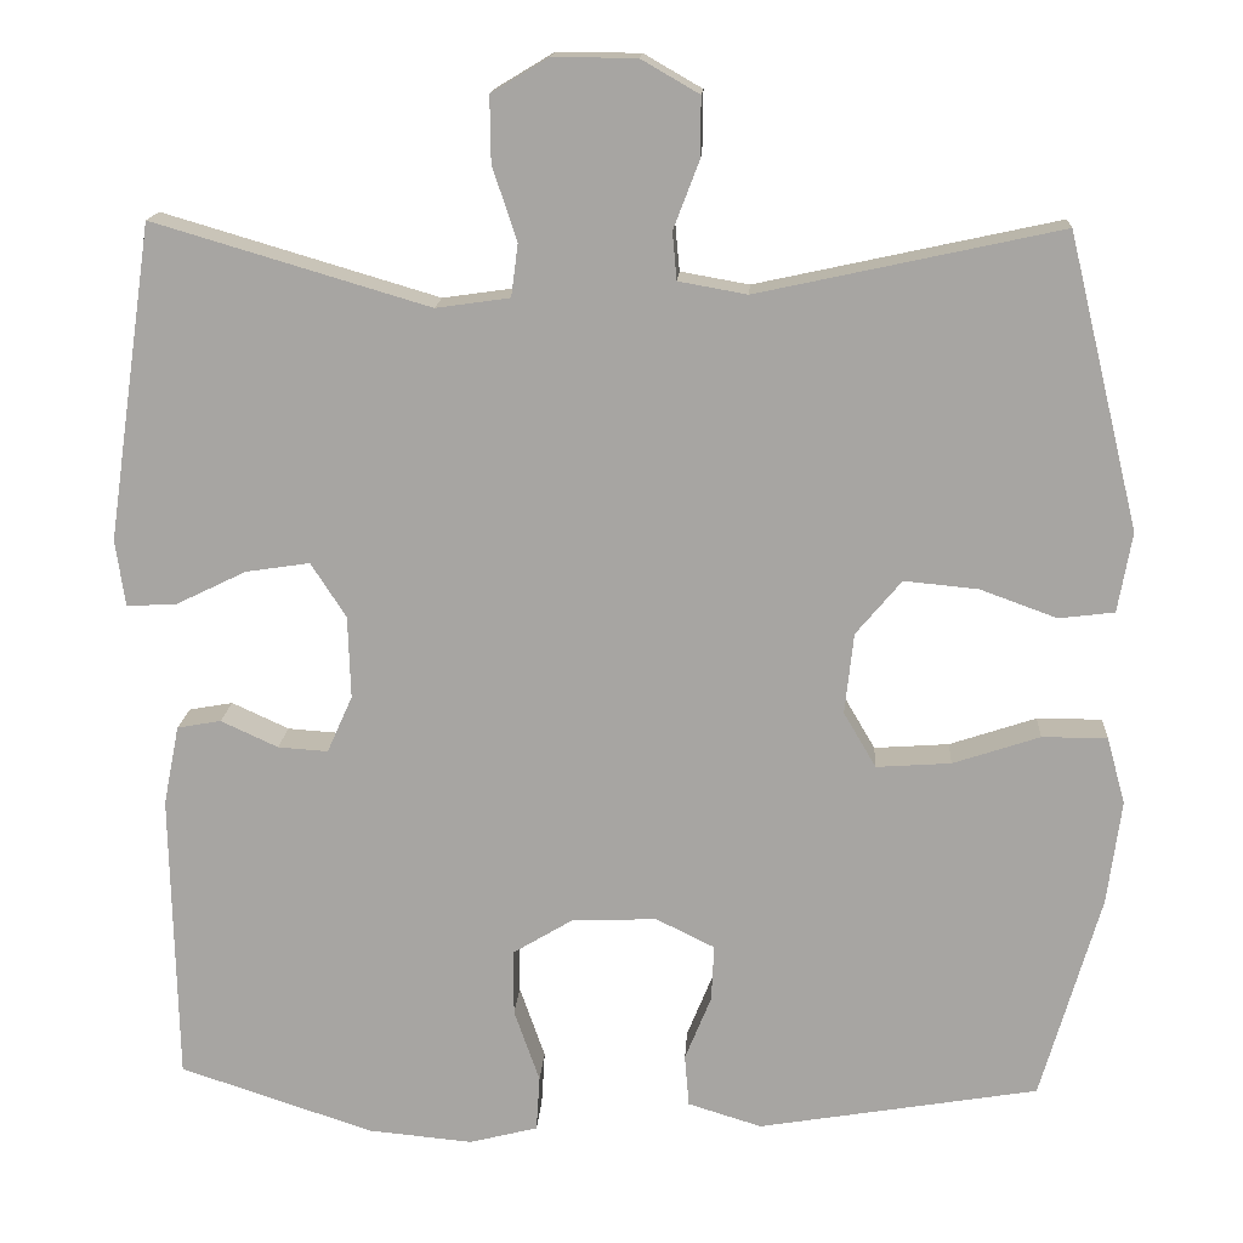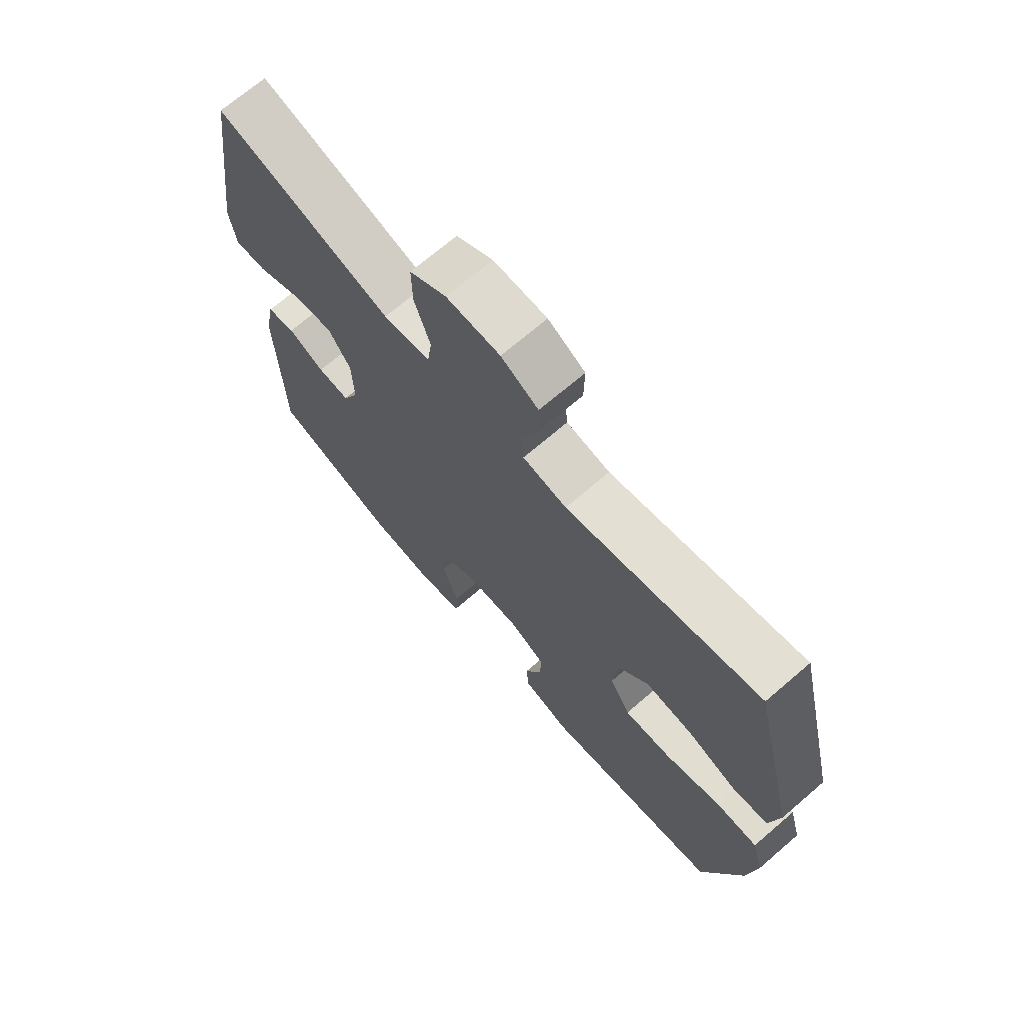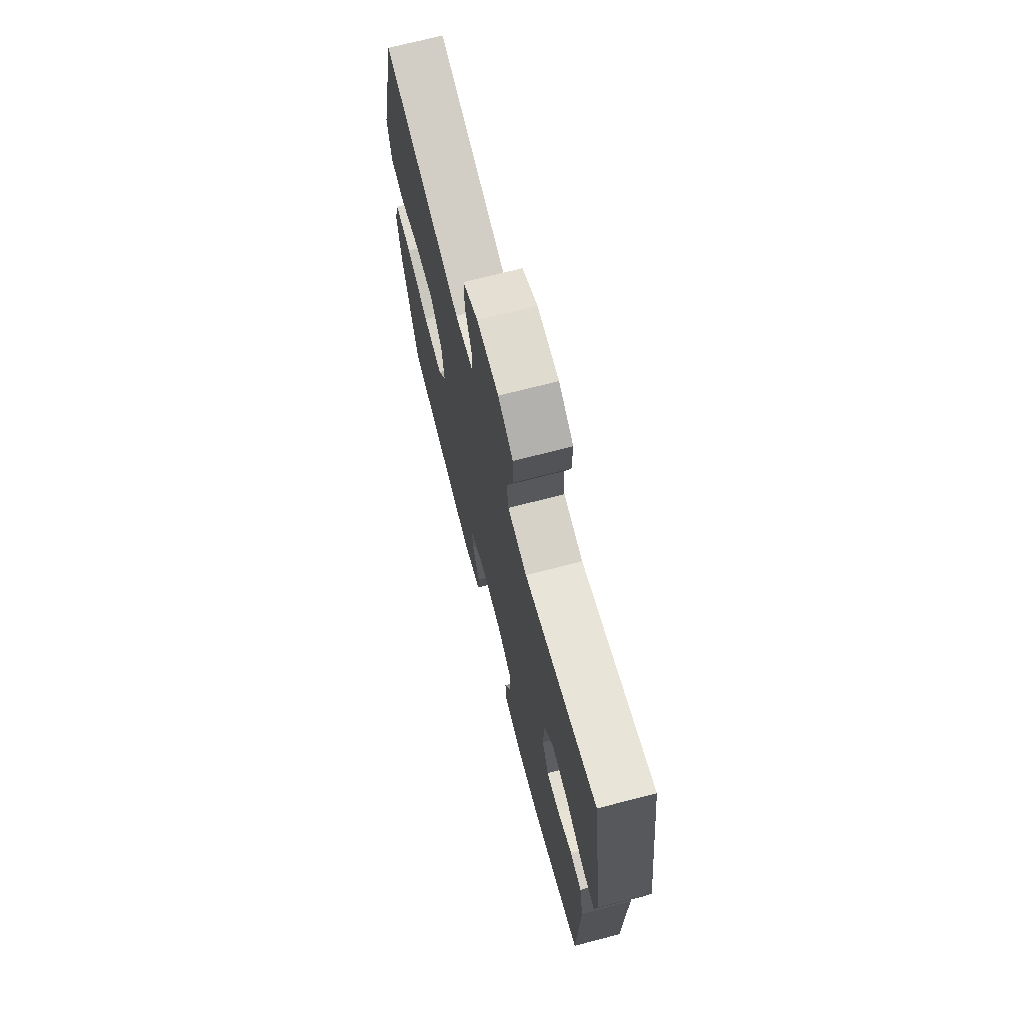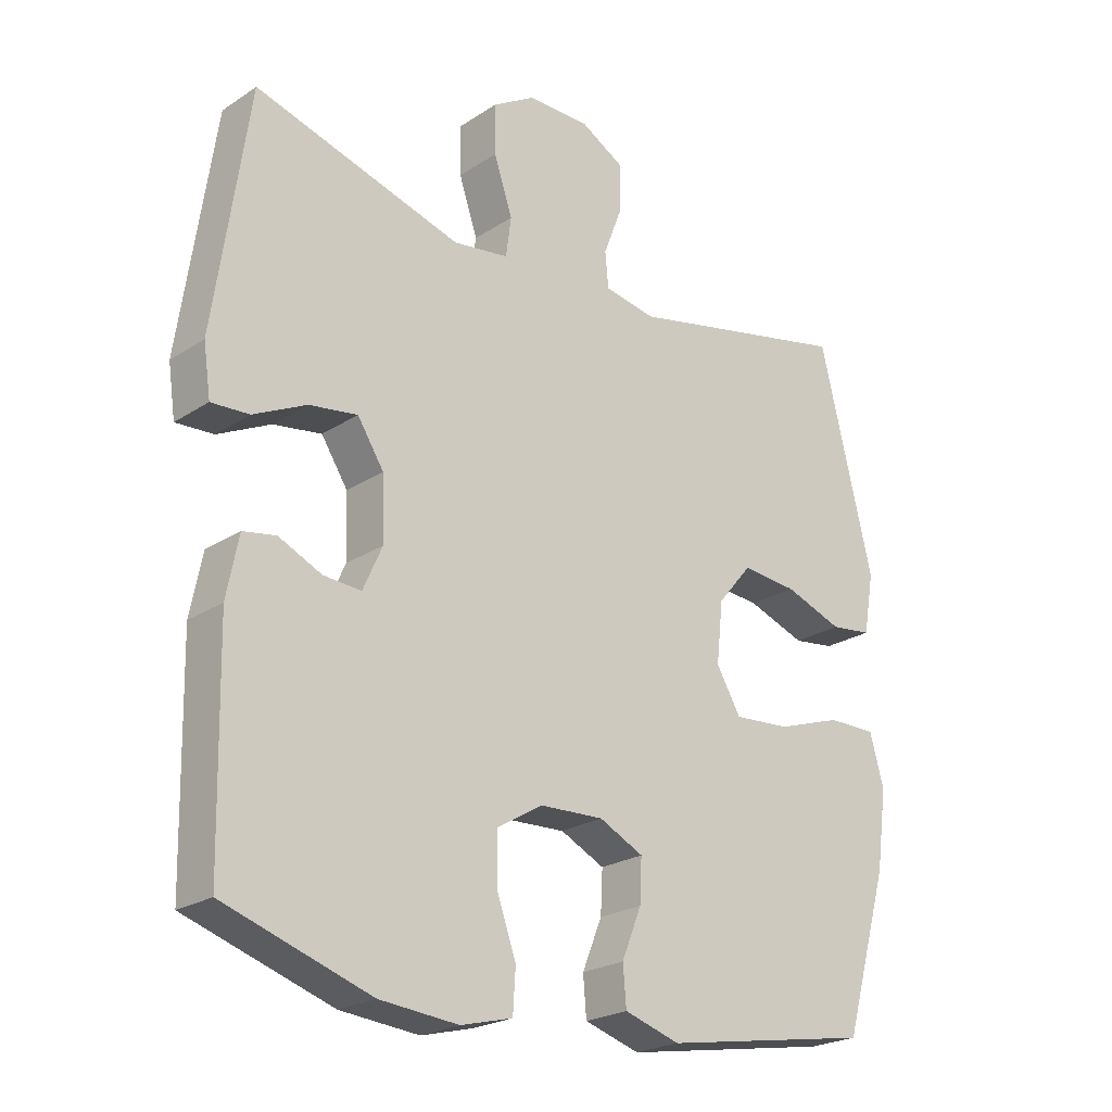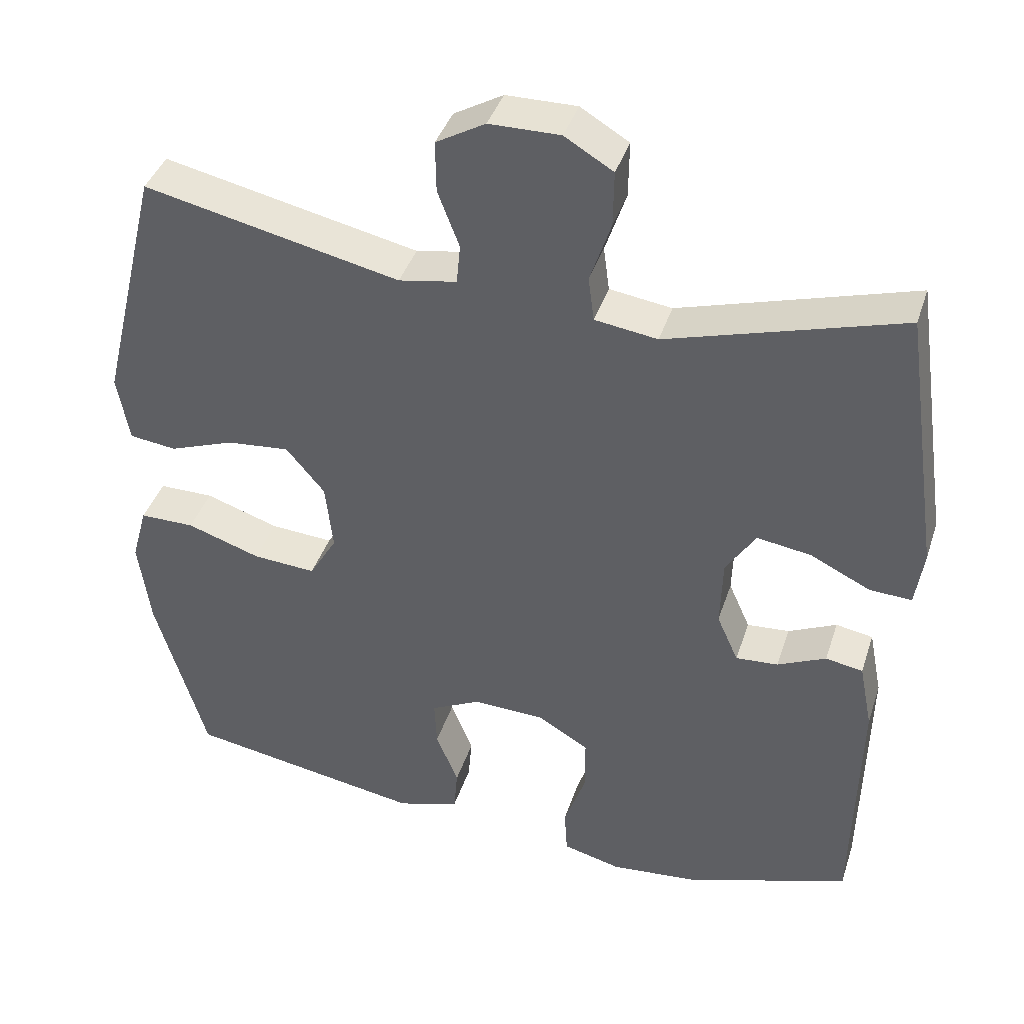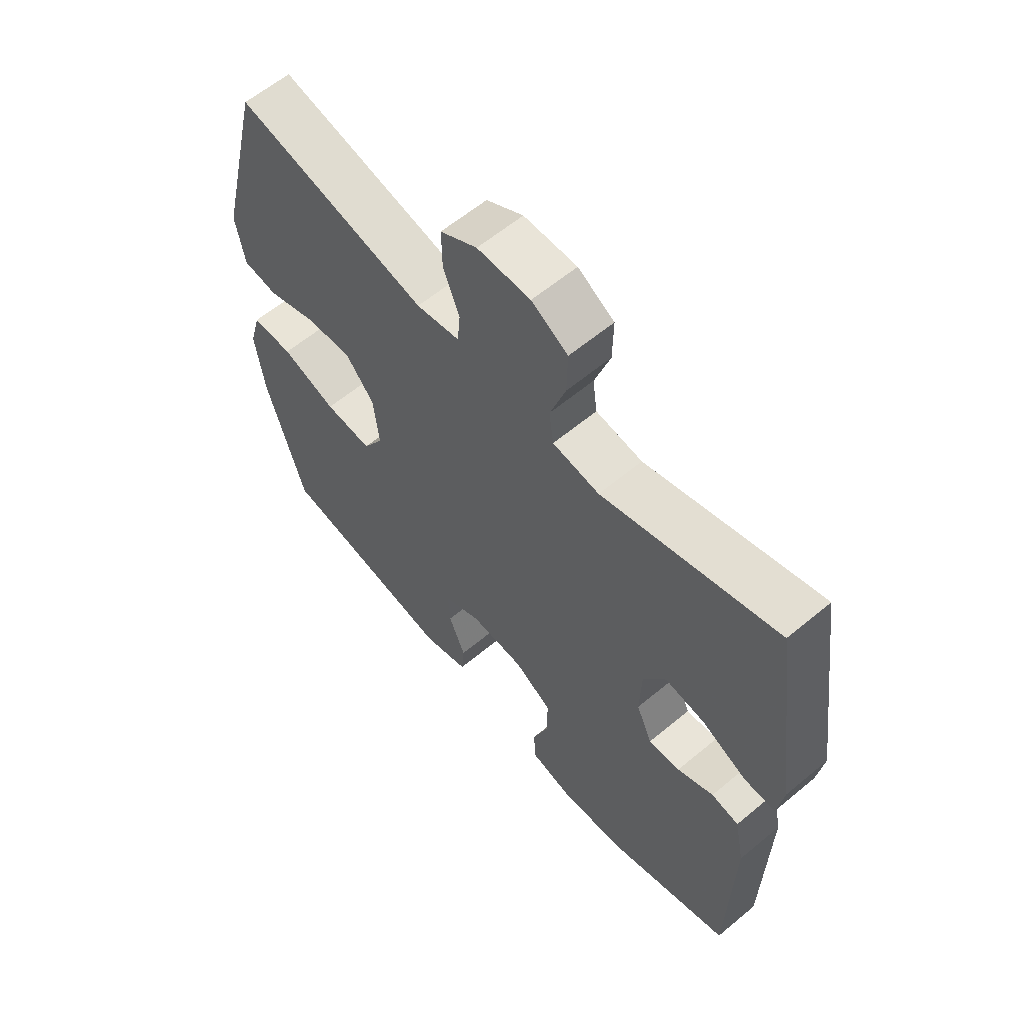
<metadata>
{"format":"obj","ext":"obj","renderer":"f3d","projection":"perspective","resolution":1024,"background":"white","views":[{"elev":15.5,"azim":-176.5,"up":"+Z"},{"elev":70.4,"azim":-130.6,"up":"+Z"},{"elev":71.0,"azim":75.5,"up":"+Z"},{"elev":-23.0,"azim":137.9,"up":"+Z"},{"elev":40.2,"azim":17.4,"up":"+Z"},{"elev":60.8,"azim":49.6,"up":"+Z"}]}
</metadata>
<code>
v -0.5 0.07 -0.5
v -0.568 0.07 -0.265
v -0.584 0.07 -0.146
v -0.563 0.07 -0.07
v -0.489 0.07 -0.07
v -0.39 0.07 -0.103
v -0.305 0.07 -0.109
v -0.268 0.07 -0.046
v -0.278 0.07 0.046
v -0.33 0.07 0.108
v -0.414 0.07 0.1
v -0.502 0.07 0.068
v -0.565 0.07 0.076
v -0.581 0.07 0.167
v -0.5 0.07 0.5
v -0.156 0.07 0.425
v -0.078 0.07 0.439
v -0.073 0.07 0.493
v -0.102 0.07 0.569
v -0.103 0.07 0.638
v -0.037 0.07 0.676
v 0.058 0.07 0.677
v 0.123 0.07 0.638
v 0.122 0.07 0.563
v 0.094 0.07 0.479
v 0.102 0.07 0.419
v 0.186 0.07 0.407
v 0.5 0.07 0.5
v 0.552 0.07 0.141
v 0.541 0.07 0.065
v 0.484 0.07 0.068
v 0.404 0.07 0.107
v 0.331 0.07 0.118
v 0.291 0.07 0.056
v 0.288 0.07 -0.038
v 0.317 0.07 -0.103
v 0.374 0.07 -0.099
v 0.439 0.07 -0.069
v 0.489 0.07 -0.078
v 0.507 0.07 -0.169
v 0.5 0.07 -0.5
v 0.279 0.07 -0.573
v 0.16 0.07 -0.584
v 0.082 0.07 -0.564
v 0.078 0.07 -0.501
v 0.107 0.07 -0.418
v 0.107 0.07 -0.343
v 0.039 0.07 -0.302
v -0.058 0.07 -0.298
v -0.125 0.07 -0.331
v -0.122 0.07 -0.395
v -0.092 0.07 -0.469
v -0.097 0.07 -0.528
v -0.181 0.07 -0.554
v -0.5 0 -0.5
v -0.568 0 -0.265
v -0.584 0 -0.146
v -0.563 0 -0.07
v -0.489 0 -0.07
v -0.39 0 -0.103
v -0.305 0 -0.109
v -0.268 0 -0.046
v -0.278 0 0.046
v -0.33 0 0.108
v -0.414 0 0.1
v -0.502 0 0.068
v -0.565 0 0.076
v -0.581 0 0.167
v -0.5 0 0.5
v -0.156 0 0.425
v -0.078 0 0.439
v -0.073 0 0.493
v -0.102 0 0.569
v -0.103 0 0.638
v -0.037 0 0.676
v 0.058 0 0.677
v 0.123 0 0.638
v 0.122 0 0.563
v 0.094 0 0.479
v 0.102 0 0.419
v 0.186 0 0.407
v 0.5 0 0.5
v 0.552 0 0.141
v 0.541 0 0.065
v 0.484 0 0.068
v 0.404 0 0.107
v 0.331 0 0.118
v 0.291 0 0.056
v 0.288 0 -0.038
v 0.317 0 -0.103
v 0.374 0 -0.099
v 0.439 0 -0.069
v 0.489 0 -0.078
v 0.507 0 -0.169
v 0.5 0 -0.5
v 0.279 0 -0.573
v 0.16 0 -0.584
v 0.082 0 -0.564
v 0.078 0 -0.501
v 0.107 0 -0.418
v 0.107 0 -0.343
v 0.039 0 -0.302
v -0.058 0 -0.298
v -0.125 0 -0.331
v -0.122 0 -0.395
v -0.092 0 -0.469
v -0.097 0 -0.528
v -0.181 0 -0.554
f 4 5 6
f 3 4 6
f 2 3 6
f 1 2 6
f 54 1 6
f 53 54 6
f 52 53 6
f 51 52 6
f 50 51 6 7
f 49 50 7 8
f 48 49 8 9
f 47 48 9 10
f 44 45 46
f 43 44 46
f 42 43 46
f 41 42 46
f 40 41 46
f 39 40 46
f 38 39 46
f 37 38 46
f 36 37 46 47
f 35 36 47 10
f 30 31 32
f 29 30 32
f 28 29 32
f 27 28 32
f 26 27 32 33
f 23 24 25
f 22 23 25
f 21 22 25
f 20 21 25
f 19 20 25
f 18 19 25
f 17 18 25 26
f 26 33 34
f 17 26 34
f 16 17 34
f 14 15 16
f 13 14 16
f 12 13 16
f 11 12 16
f 16 34 35 10
f 10 11 16
f 60 59 58
f 60 58 57
f 60 57 56
f 60 56 55
f 60 55 108
f 60 108 107
f 60 107 106
f 60 106 105
f 61 60 105 104
f 62 61 104 103
f 63 62 103 102
f 64 63 102 101
f 100 99 98
f 100 98 97
f 100 97 96
f 100 96 95
f 100 95 94
f 100 94 93
f 100 93 92
f 100 92 91
f 101 100 91 90
f 64 101 90 89
f 86 85 84
f 86 84 83
f 86 83 82
f 86 82 81
f 87 86 81 80
f 79 78 77
f 79 77 76
f 79 76 75
f 79 75 74
f 79 74 73
f 79 73 72
f 80 79 72 71
f 88 87 80
f 88 80 71
f 88 71 70
f 70 69 68
f 70 68 67
f 70 67 66
f 70 66 65
f 64 89 88 70
f 70 65 64
f 1 55 56 2
f 2 56 57 3
f 3 57 58 4
f 4 58 59 5
f 5 59 60 6
f 6 60 61 7
f 7 61 62 8
f 8 62 63 9
f 9 63 64 10
f 10 64 65 11
f 11 65 66 12
f 12 66 67 13
f 13 67 68 14
f 14 68 69 15
f 15 69 70 16
f 16 70 71 17
f 17 71 72 18
f 18 72 73 19
f 19 73 74 20
f 20 74 75 21
f 21 75 76 22
f 22 76 77 23
f 23 77 78 24
f 24 78 79 25
f 25 79 80 26
f 26 80 81 27
f 27 81 82 28
f 28 82 83 29
f 29 83 84 30
f 30 84 85 31
f 31 85 86 32
f 32 86 87 33
f 33 87 88 34
f 34 88 89 35
f 35 89 90 36
f 36 90 91 37
f 37 91 92 38
f 38 92 93 39
f 39 93 94 40
f 40 94 95 41
f 41 95 96 42
f 42 96 97 43
f 43 97 98 44
f 44 98 99 45
f 45 99 100 46
f 46 100 101 47
f 47 101 102 48
f 48 102 103 49
f 49 103 104 50
f 50 104 105 51
f 51 105 106 52
f 52 106 107 53
f 53 107 108 54
f 54 108 55 1

</code>
